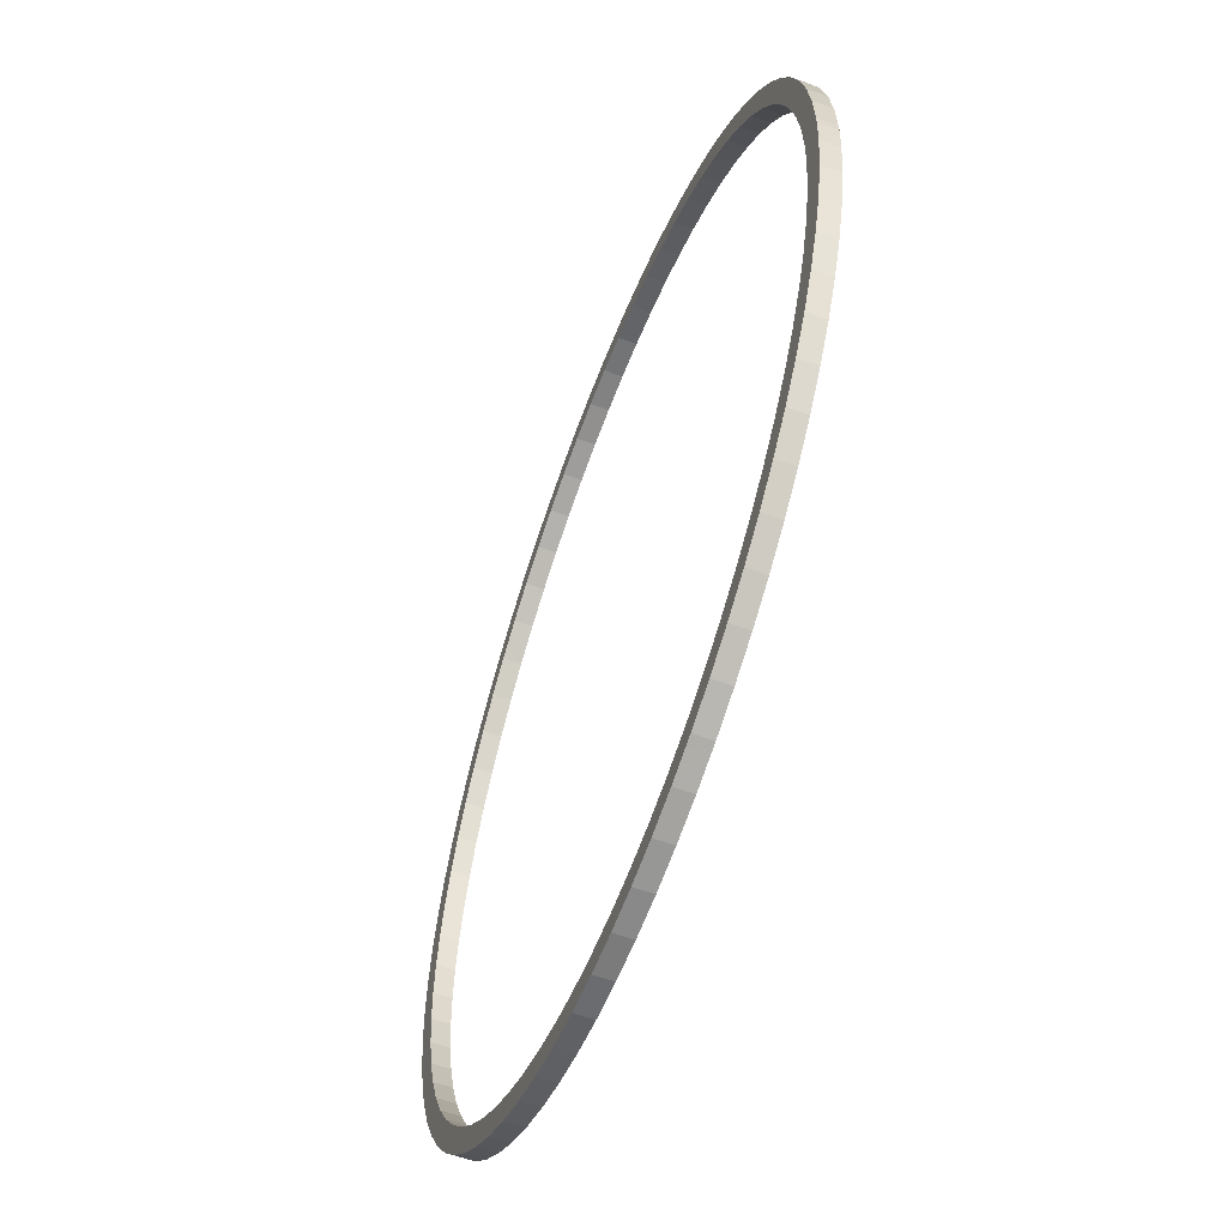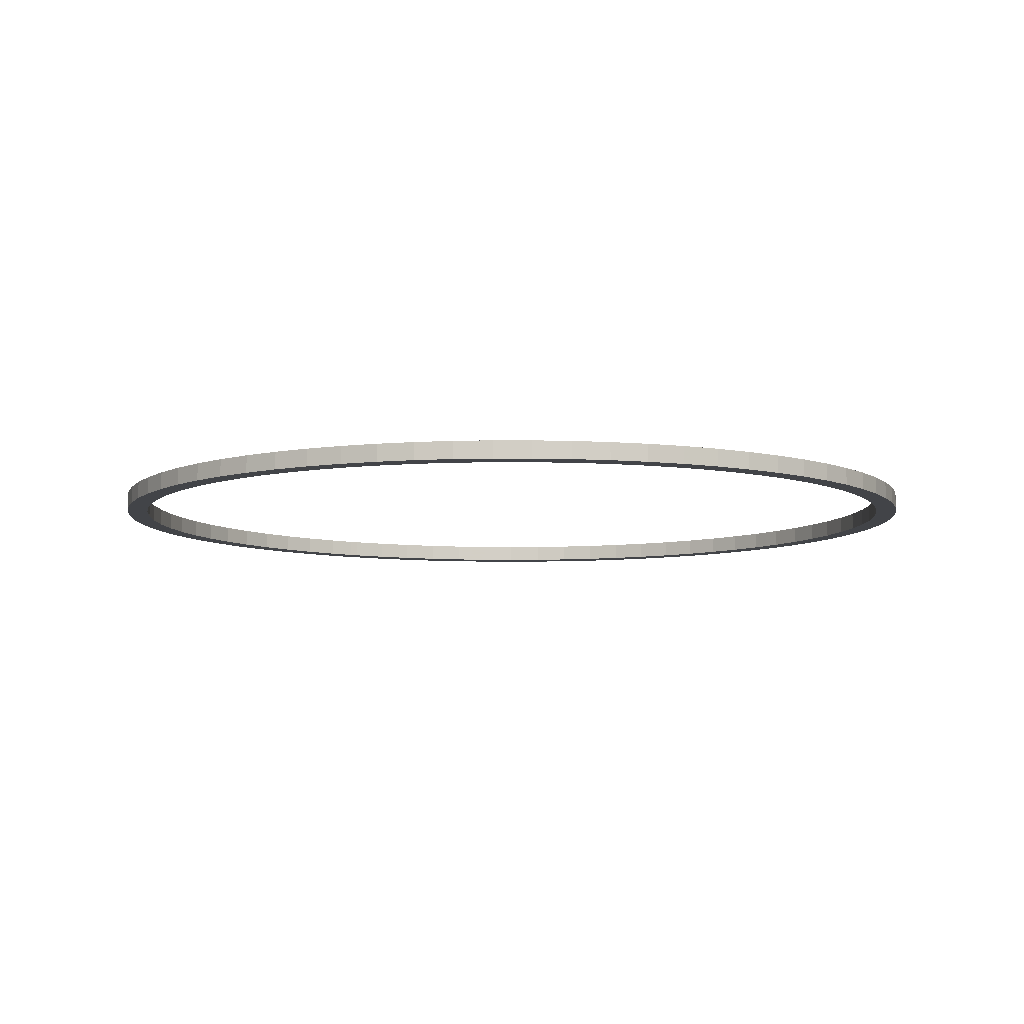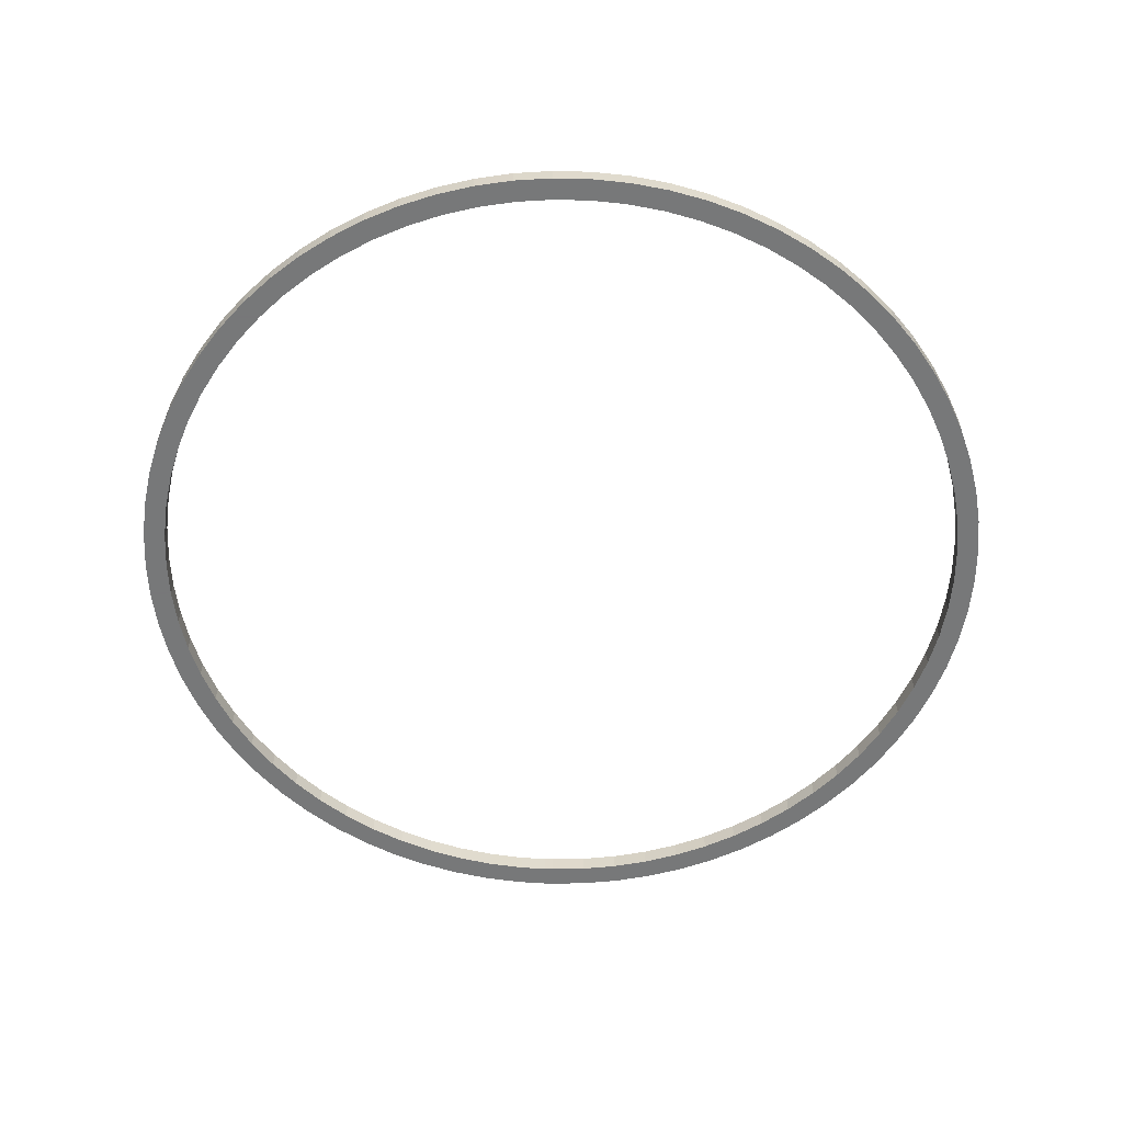
<metadata>
{"format":"obj","ext":"obj","renderer":"f3d","projection":"perspective","resolution":1024,"background":"white","views":[{"elev":-58.5,"azim":69.4,"up":"+Z"},{"elev":-7.8,"azim":-120.9,"up":"+Y"},{"elev":-57.3,"azim":-92.6,"up":"+Y"}]}
</metadata>
<code>
g ThinRing
v -0.04083 0.01 0.4732
v -0 0.01 0.475
v -0 -0.01 0.475
v -0.08136 0.01 0.468
v -0.04083 -0.01 0.4732
v -0.1213 0.01 0.4593
v -0.08136 -0.01 0.468
v -0.1603 0.01 0.4471
v -0.1213 -0.01 0.4593
v -0.1982 0.01 0.4317
v -0.1603 -0.01 0.4471
v -0.2345 0.01 0.4131
v -0.1982 -0.01 0.4317
v -0.2692 0.01 0.3914
v -0.2345 -0.01 0.4131
v -0.3018 0.01 0.3668
v -0.2692 -0.01 0.3914
v -0.3322 0.01 0.3395
v -0.3018 -0.01 0.3668
v -0.3602 0.01 0.3097
v -0.3322 -0.01 0.3395
v -0.3855 0.01 0.2775
v -0.3602 -0.01 0.3097
v -0.4079 0.01 0.2434
v -0.3855 -0.01 0.2775
v -0.4273 0.01 0.2074
v -0.4079 -0.01 0.2434
v -0.4436 0.01 0.1699
v -0.4273 -0.01 0.2074
v -0.4565 0.01 0.1311
v -0.4436 -0.01 0.1699
v -0.4661 0.01 0.09141
v -0.4565 -0.01 0.1311
v -0.4723 0.01 0.05101
v -0.4661 -0.01 0.09141
v -0.4749 0.01 0.01022
v -0.4723 -0.01 0.05101
v -0.474 0.01 -0.03064
v -0.4749 -0.01 0.01022
v -0.4696 0.01 -0.07128
v -0.474 -0.01 -0.03064
v -0.4618 0.01 -0.1114
v -0.4696 -0.01 -0.07128
v -0.4505 0.01 -0.1507
v -0.4618 -0.01 -0.1114
v -0.4359 0.01 -0.1888
v -0.4505 -0.01 -0.1507
v -0.418 0.01 -0.2256
v -0.4359 -0.01 -0.1888
v -0.3971 0.01 -0.2607
v -0.418 -0.01 -0.2256
v -0.3732 0.01 -0.2939
v -0.3971 -0.01 -0.2607
v -0.3465 0.01 -0.3249
v -0.3732 -0.01 -0.2939
v -0.3173 0.01 -0.3534
v -0.3465 -0.01 -0.3249
v -0.2858 0.01 -0.3794
v -0.3173 -0.01 -0.3534
v -0.2521 0.01 -0.4026
v -0.2858 -0.01 -0.3794
v -0.2166 0.01 -0.4228
v -0.2521 -0.01 -0.4026
v -0.1794 0.01 -0.4398
v -0.2166 -0.01 -0.4228
v -0.1409 0.01 -0.4536
v -0.1794 -0.01 -0.4398
v -0.1014 0.01 -0.464
v -0.1409 -0.01 -0.4536
v -0.06116 0.01 -0.471
v -0.1014 -0.01 -0.464
v -0.02044 0.01 -0.4746
v -0.06116 -0.01 -0.471
v 0.02044 0.01 -0.4746
v -0.02044 -0.01 -0.4746
v 0.06116 0.01 -0.471
v 0.02044 -0.01 -0.4746
v 0.1014 0.01 -0.464
v 0.06116 -0.01 -0.471
v 0.1409 0.01 -0.4536
v 0.1014 -0.01 -0.464
v 0.1794 0.01 -0.4398
v 0.1409 -0.01 -0.4536
v 0.2166 0.01 -0.4228
v 0.1794 -0.01 -0.4398
v 0.2521 0.01 -0.4026
v 0.2166 -0.01 -0.4228
v 0.2858 0.01 -0.3794
v 0.2521 -0.01 -0.4026
v 0.3173 0.01 -0.3534
v 0.2858 -0.01 -0.3794
v 0.3465 0.01 -0.3249
v 0.3173 -0.01 -0.3534
v 0.3732 0.01 -0.2939
v 0.3465 -0.01 -0.3249
v 0.3971 0.01 -0.2607
v 0.3732 -0.01 -0.2939
v 0.418 0.01 -0.2256
v 0.3971 -0.01 -0.2607
v 0.4359 0.01 -0.1888
v 0.418 -0.01 -0.2256
v 0.4505 0.01 -0.1507
v 0.4359 -0.01 -0.1888
v 0.4618 0.01 -0.1114
v 0.4505 -0.01 -0.1507
v 0.4696 0.01 -0.07128
v 0.4618 -0.01 -0.1114
v 0.474 0.01 -0.03064
v 0.4696 -0.01 -0.07128
v 0.4749 -0.01 0.01022
v 0.4749 0.01 0.01022
v 0.475 0.01 0
v 0.474 -0.01 -0.03064
v 0.475 -0.01 0
v 0.4723 0.01 0.05101
v 0.4661 0.01 0.09141
v 0.4723 -0.01 0.05101
v 0.4565 0.01 0.1311
v 0.4661 -0.01 0.09141
v 0.4436 0.01 0.1699
v 0.4565 -0.01 0.1311
v 0.4273 0.01 0.2074
v 0.4436 -0.01 0.1699
v 0.4079 0.01 0.2434
v 0.4273 -0.01 0.2074
v 0.3855 0.01 0.2775
v 0.4079 -0.01 0.2434
v 0.3602 0.01 0.3097
v 0.3855 -0.01 0.2775
v 0.3322 0.01 0.3395
v 0.3602 -0.01 0.3097
v 0.3018 0.01 0.3668
v 0.3322 -0.01 0.3395
v 0.2692 0.01 0.3914
v 0.3018 -0.01 0.3668
v 0.2345 0.01 0.4131
v 0.2692 -0.01 0.3914
v 0.1982 0.01 0.4317
v 0.2345 -0.01 0.4131
v 0.1603 0.01 0.4471
v 0.1982 -0.01 0.4317
v 0.1213 0.01 0.4593
v 0.1603 -0.01 0.4471
v 0.08136 0.01 0.468
v 0.1213 -0.01 0.4593
v 0.04083 0.01 0.4732
v 0.08136 -0.01 0.468
v 0.04083 -0.01 0.4732
v 0.5 -0.01 0
v 0.4999 -0.01 0.01076
v 0.418 -0.01 -0.2744
v 0.44 -0.01 -0.2375
v 0.4971 -0.01 0.05369
v -0.2086 -0.01 0.4544
v -0.2469 -0.01 0.4348
v -0.2834 -0.01 0.412
v 0.1889 -0.01 -0.463
v 0.228 -0.01 -0.445
v 0.4588 -0.01 -0.1988
v 0.4742 -0.01 -0.1586
v 0.4861 -0.01 -0.1172
v 0.4943 -0.01 -0.07503
v 0.499 -0.01 -0.03225
v 0.3792 -0.01 0.3259
v 0.3497 -0.01 0.3573
v 0.3177 -0.01 0.3861
v 0.2834 -0.01 0.412
v 0.2469 -0.01 0.4348
v 0.1688 -0.01 0.4707
v 0.1277 -0.01 0.4834
v 0.08565 -0.01 0.4926
v -0.04298 -0.01 0.4981
v -0.08565 -0.01 0.4926
v -0.1688 -0.01 0.4707
v -0.3177 -0.01 0.3861
v -0.3497 -0.01 0.3573
v -0.3792 -0.01 0.3259
v -0.4294 -0.01 0.2562
v -0.4498 -0.01 0.2183
v -0.4971 -0.01 0.05369
v -0.4999 -0.01 0.01076
v -0.3928 -0.01 -0.3093
v -0.3648 -0.01 -0.342
v 0.1484 -0.01 -0.4775
v 0.3648 -0.01 -0.342
v 0.3928 -0.01 -0.3093
v 0.4907 -0.01 0.09623
v 0.4806 -0.01 0.138
v 0.4058 -0.01 0.2921
v 0.2086 -0.01 0.4544
v 0.04298 -0.01 0.4981
v -0 -0.01 0.5
v -0.1277 -0.01 0.4834
v -0.4669 -0.01 0.1788
v -0.499 -0.01 -0.03225
v -0.4588 -0.01 -0.1988
v -0.44 -0.01 -0.2375
v -0.418 -0.01 -0.2744
v 0.2654 -0.01 -0.4238
v 0.3008 -0.01 -0.3994
v 0.334 -0.01 -0.3721
v 0.4294 -0.01 0.2562
v -0.4058 -0.01 0.2921
v -0.4806 -0.01 0.138
v -0.4907 -0.01 0.09623
v -0.4943 -0.01 -0.07503
v -0.4861 -0.01 -0.1172
v -0.334 -0.01 -0.3721
v -0.3008 -0.01 -0.3994
v -0.1889 -0.01 -0.463
v -0.1484 -0.01 -0.4775
v -0.06437 -0.01 -0.4958
v -0.02151 -0.01 -0.4995
v 0.4669 -0.01 0.1788
v 0.4498 -0.01 0.2183
v -0.4742 -0.01 -0.1586
v -0.2654 -0.01 -0.4238
v -0.228 -0.01 -0.445
v -0.1068 -0.01 -0.4885
v 0.02151 -0.01 -0.4995
v 0.06437 -0.01 -0.4958
v 0.1068 -0.01 -0.4885
v -0 0.01 0.5
v 0.04298 0.01 0.4981
v 0.08565 0.01 0.4926
v 0.1277 0.01 0.4834
v 0.1688 0.01 0.4707
v 0.2086 0.01 0.4544
v 0.2469 0.01 0.4348
v 0.2834 0.01 0.412
v 0.3177 0.01 0.3861
v 0.3497 0.01 0.3573
v 0.3792 0.01 0.3259
v 0.4058 0.01 0.2921
v 0.4294 0.01 0.2562
v 0.4498 0.01 0.2183
v 0.4669 0.01 0.1788
v 0.4806 0.01 0.138
v 0.4907 0.01 0.09623
v 0.4971 0.01 0.05369
v 0.499 0.01 -0.03225
v 0.5 0.01 0
v 0.4999 0.01 0.01076
v 0.4943 0.01 -0.07503
v 0.4861 0.01 -0.1172
v 0.4742 0.01 -0.1586
v 0.4588 0.01 -0.1988
v 0.44 0.01 -0.2375
v 0.418 0.01 -0.2744
v 0.3928 0.01 -0.3093
v 0.3648 0.01 -0.342
v 0.334 0.01 -0.3721
v 0.3008 0.01 -0.3994
v 0.2654 0.01 -0.4238
v 0.228 0.01 -0.445
v 0.1889 0.01 -0.463
v 0.1484 0.01 -0.4775
v 0.1068 0.01 -0.4885
v 0.06437 0.01 -0.4958
v 0.02151 0.01 -0.4995
v -0.02151 0.01 -0.4995
v -0.06437 0.01 -0.4958
v -0.1068 0.01 -0.4885
v -0.1484 0.01 -0.4775
v -0.1889 0.01 -0.463
v -0.228 0.01 -0.445
v -0.2654 0.01 -0.4238
v -0.3008 0.01 -0.3994
v -0.334 0.01 -0.3721
v -0.3648 0.01 -0.342
v -0.3928 0.01 -0.3093
v -0.418 0.01 -0.2744
v -0.44 0.01 -0.2375
v -0.4588 0.01 -0.1988
v -0.4742 0.01 -0.1586
v -0.4861 0.01 -0.1172
v -0.4943 0.01 -0.07503
v -0.499 0.01 -0.03225
v -0.4999 0.01 0.01076
v -0.4971 0.01 0.05369
v -0.4907 0.01 0.09623
v -0.4806 0.01 0.138
v -0.4669 0.01 0.1788
v -0.4498 0.01 0.2183
v -0.4294 0.01 0.2562
v -0.4058 0.01 0.2921
v -0.3792 0.01 0.3259
v -0.3497 0.01 0.3573
v -0.3177 0.01 0.3861
v -0.2834 0.01 0.412
v -0.2469 0.01 0.4348
v -0.2086 0.01 0.4544
v -0.1688 0.01 0.4707
v -0.1277 0.01 0.4834
v -0.08565 0.01 0.4926
v -0.04298 0.01 0.4981
f 1 2 3
f 4 1 5
f 6 4 7
f 8 6 9
f 10 8 11
f 12 10 13
f 14 12 15
f 16 14 17
f 18 16 19
f 20 18 21
f 22 20 23
f 24 22 25
f 26 24 27
f 28 26 29
f 30 28 31
f 32 30 33
f 34 32 35
f 36 34 37
f 38 36 39
f 40 38 41
f 42 40 43
f 44 42 45
f 46 44 47
f 48 46 49
f 50 48 51
f 52 50 53
f 54 52 55
f 56 54 57
f 58 56 59
f 60 58 61
f 62 60 63
f 64 62 65
f 66 64 67
f 68 66 69
f 70 68 71
f 72 70 73
f 74 72 75
f 76 74 77
f 78 76 79
f 80 78 81
f 82 80 83
f 84 82 85
f 86 84 87
f 88 86 89
f 90 88 91
f 92 90 93
f 94 92 95
f 96 94 97
f 98 96 99
f 100 98 101
f 102 100 103
f 104 102 105
f 106 104 107
f 108 106 109
f 110 111 112
f 108 113 114
f 114 112 108
f 115 111 110
f 116 115 117
f 118 116 119
f 120 118 121
f 122 120 123
f 124 122 125
f 126 124 127
f 128 126 129
f 130 128 131
f 132 130 133
f 134 132 135
f 136 134 137
f 138 136 139
f 140 138 141
f 142 140 143
f 144 142 145
f 146 144 147
f 2 146 148
f 148 3 2
f 147 148 146
f 145 147 144
f 143 145 142
f 141 143 140
f 139 141 138
f 137 139 136
f 135 137 134
f 133 135 132
f 131 133 130
f 129 131 128
f 127 129 126
f 125 127 124
f 123 125 122
f 121 123 120
f 119 121 118
f 117 119 116
f 110 117 115
f 112 114 110
f 109 113 108
f 107 109 106
f 105 107 104
f 103 105 102
f 101 103 100
f 99 101 98
f 97 99 96
f 95 97 94
f 93 95 92
f 91 93 90
f 89 91 88
f 87 89 86
f 85 87 84
f 83 85 82
f 81 83 80
f 79 81 78
f 77 79 76
f 75 77 74
f 73 75 72
f 71 73 70
f 69 71 68
f 67 69 66
f 65 67 64
f 63 65 62
f 61 63 60
f 59 61 58
f 57 59 56
f 55 57 54
f 53 55 52
f 51 53 50
f 49 51 48
f 47 49 46
f 45 47 44
f 43 45 42
f 41 43 40
f 39 41 38
f 37 39 36
f 35 37 34
f 33 35 32
f 31 33 30
f 29 31 28
f 27 29 26
f 25 27 24
f 23 25 22
f 21 23 20
f 19 21 18
f 17 19 16
f 15 17 14
f 13 15 12
f 11 13 10
f 9 11 8
f 7 9 6
f 5 7 4
f 3 5 1
f 149 114 113
f 150 110 114
f 151 99 97
f 152 101 99
f 114 149 150
f 153 117 110
f 154 155 15
f 155 156 17
f 157 85 83
f 157 158 87
f 99 151 152
f 159 103 101
f 159 160 105
f 160 161 107
f 162 163 113
f 110 150 153
f 164 165 133
f 165 166 135
f 166 167 137
f 168 139 137
f 169 170 145
f 170 171 147
f 172 5 3
f 172 173 7
f 174 11 9
f 174 154 13
f 17 15 155
f 175 19 17
f 176 21 19
f 177 23 21
f 178 27 25
f 178 179 29
f 180 37 35
f 180 181 39
f 182 55 53
f 182 183 57
f 184 83 81
f 87 85 157
f 185 95 93
f 186 97 95
f 101 152 159
f 107 105 160
f 162 109 107
f 113 163 149
f 153 187 119
f 187 188 121
f 189 164 131
f 135 133 165
f 137 167 168
f 168 190 141
f 147 145 170
f 171 191 148
f 192 3 148
f 7 5 172
f 193 9 7
f 13 11 174
f 17 156 175
f 21 176 177
f 29 27 178
f 179 194 31
f 39 37 180
f 181 195 41
f 196 49 47
f 196 197 51
f 197 198 53
f 57 55 182
f 83 184 157
f 158 199 89
f 200 91 89
f 201 93 91
f 95 185 186
f 105 103 159
f 113 109 162
f 121 119 187
f 202 127 125
f 202 189 129
f 133 131 164
f 141 139 168
f 190 169 143
f 148 147 171
f 3 192 172
f 9 193 174
f 19 175 176
f 177 203 25
f 31 29 179
f 194 204 33
f 205 35 33
f 41 39 181
f 206 43 41
f 206 207 45
f 51 49 196
f 53 198 182
f 208 59 57
f 209 61 59
f 210 67 65
f 210 211 69
f 212 73 71
f 212 213 75
f 89 87 158
f 91 200 201
f 97 186 151
f 119 117 153
f 214 215 125
f 129 127 202
f 137 135 166
f 145 143 169
f 7 173 193
f 25 23 177
f 33 31 194
f 35 205 180
f 45 43 206
f 207 216 47
f 53 51 197
f 59 208 209
f 217 63 61
f 217 218 65
f 69 67 210
f 211 219 71
f 75 73 212
f 213 220 77
f 89 199 200
f 107 161 162
f 188 214 123
f 125 215 202
f 143 141 190
f 15 13 154
f 33 204 205
f 47 45 207
f 57 183 208
f 65 63 217
f 71 69 211
f 77 75 213
f 221 79 77
f 221 222 81
f 93 201 185
f 125 123 214
f 148 191 192
f 41 195 206
f 61 209 217
f 71 219 212
f 81 79 221
f 123 121 188
f 25 203 178
f 65 218 210
f 81 222 184
f 47 216 196
f 131 129 189
f 77 220 221
f 223 192 191
f 224 191 171
f 225 171 170
f 226 170 169
f 227 169 190
f 228 190 168
f 229 168 167
f 230 167 166
f 231 166 165
f 232 165 164
f 233 164 189
f 234 189 202
f 235 202 215
f 236 215 214
f 237 214 188
f 238 188 187
f 239 187 153
f 240 153 150
f 163 241 242
f 243 150 149
f 149 242 243
f 241 163 162
f 244 162 161
f 245 161 160
f 246 160 159
f 247 159 152
f 248 152 151
f 249 151 186
f 250 186 185
f 251 185 201
f 252 201 200
f 253 200 199
f 254 199 158
f 255 158 157
f 256 157 184
f 257 184 222
f 258 222 221
f 259 221 220
f 260 220 213
f 261 213 212
f 262 212 219
f 263 219 211
f 264 211 210
f 265 210 218
f 266 218 217
f 267 217 209
f 268 209 208
f 269 208 183
f 270 183 182
f 271 182 198
f 272 198 197
f 273 197 196
f 274 196 216
f 275 216 207
f 276 207 206
f 277 206 195
f 278 195 181
f 279 181 180
f 280 180 205
f 281 205 204
f 282 204 194
f 283 194 179
f 284 179 178
f 285 178 203
f 286 203 177
f 287 177 176
f 288 176 175
f 289 175 156
f 290 156 155
f 291 155 154
f 292 154 174
f 293 174 193
f 294 193 173
f 295 173 172
f 296 172 192
f 192 223 296
f 172 296 295
f 173 295 294
f 193 294 293
f 174 293 292
f 154 292 291
f 155 291 290
f 156 290 289
f 175 289 288
f 176 288 287
f 177 287 286
f 203 286 285
f 178 285 284
f 179 284 283
f 194 283 282
f 204 282 281
f 205 281 280
f 180 280 279
f 181 279 278
f 195 278 277
f 206 277 276
f 207 276 275
f 216 275 274
f 196 274 273
f 197 273 272
f 198 272 271
f 182 271 270
f 183 270 269
f 208 269 268
f 209 268 267
f 217 267 266
f 218 266 265
f 210 265 264
f 211 264 263
f 219 263 262
f 212 262 261
f 213 261 260
f 220 260 259
f 221 259 258
f 222 258 257
f 184 257 256
f 157 256 255
f 158 255 254
f 199 254 253
f 200 253 252
f 201 252 251
f 185 251 250
f 186 250 249
f 151 249 248
f 152 248 247
f 159 247 246
f 160 246 245
f 161 245 244
f 162 244 241
f 242 149 163
f 150 243 240
f 153 240 239
f 187 239 238
f 188 238 237
f 214 237 236
f 215 236 235
f 202 235 234
f 189 234 233
f 164 233 232
f 165 232 231
f 166 231 230
f 167 230 229
f 168 229 228
f 190 228 227
f 169 227 226
f 170 226 225
f 171 225 224
f 191 224 223
f 242 112 111
f 241 108 112
f 240 243 111
f 112 242 241
f 111 243 242
f 244 106 108
f 246 102 104
f 247 100 102
f 239 116 118
f 240 115 116
f 108 241 244
f 244 245 104
f 102 246 247
f 247 248 98
f 248 249 96
f 249 250 94
f 271 52 54
f 271 272 50
f 279 36 38
f 280 34 36
f 116 239 240
f 104 106 244
f 98 100 247
f 94 96 249
f 259 76 78
f 259 260 74
f 268 269 56
f 269 270 54
f 50 52 271
f 273 48 50
f 277 40 42
f 277 278 38
f 36 279 280
f 280 281 32
f 285 24 26
f 285 286 22
f 287 288 18
f 288 289 16
f 291 12 14
f 291 292 10
f 293 8 10
f 293 294 6
f 226 142 144
f 227 140 142
f 111 115 240
f 96 98 248
f 250 251 92
f 251 252 90
f 256 82 84
f 256 257 80
f 74 76 259
f 261 72 74
f 262 70 72
f 262 263 68
f 265 64 66
f 265 266 62
f 54 56 269
f 50 272 273
f 274 46 48
f 274 275 44
f 276 42 44
f 38 40 277
f 32 34 280
f 281 282 30
f 284 26 28
f 22 24 285
f 287 20 22
f 16 18 288
f 289 290 14
f 10 12 291
f 6 8 293
f 294 295 4
f 296 1 4
f 296 223 2
f 225 144 146
f 142 226 227
f 229 230 134
f 231 132 134
f 235 124 126
f 235 236 122
f 104 245 246
f 90 92 251
f 252 253 88
f 253 254 86
f 80 82 256
f 257 258 78
f 74 260 261
f 68 70 262
f 264 66 68
f 62 64 265
f 267 60 62
f 267 268 58
f 54 270 271
f 44 46 274
f 42 276 277
f 30 32 281
f 283 28 30
f 26 284 285
f 18 20 287
f 14 290 291
f 4 6 294
f 2 1 296
f 144 225 226
f 228 138 140
f 228 229 136
f 134 230 231
f 232 130 132
f 233 128 130
f 122 124 235
f 237 120 122
f 92 94 250
f 86 88 253
f 255 84 86
f 78 80 257
f 72 261 262
f 66 264 265
f 58 60 267
f 48 273 274
f 38 278 279
f 28 283 284
f 14 16 289
f 4 295 296
f 140 227 228
f 134 136 229
f 130 232 233
f 234 126 128
f 122 236 237
f 238 118 120
f 88 90 252
f 84 255 256
f 68 263 264
f 56 58 268
f 30 282 283
f 10 292 293
f 136 138 228
f 128 233 234
f 120 237 238
f 86 254 255
f 62 266 267
f 22 286 287
f 223 224 146
f 132 231 232
f 118 238 239
f 44 275 276
f 146 224 225
f 78 258 259
f 126 234 235
f 146 2 223

</code>
